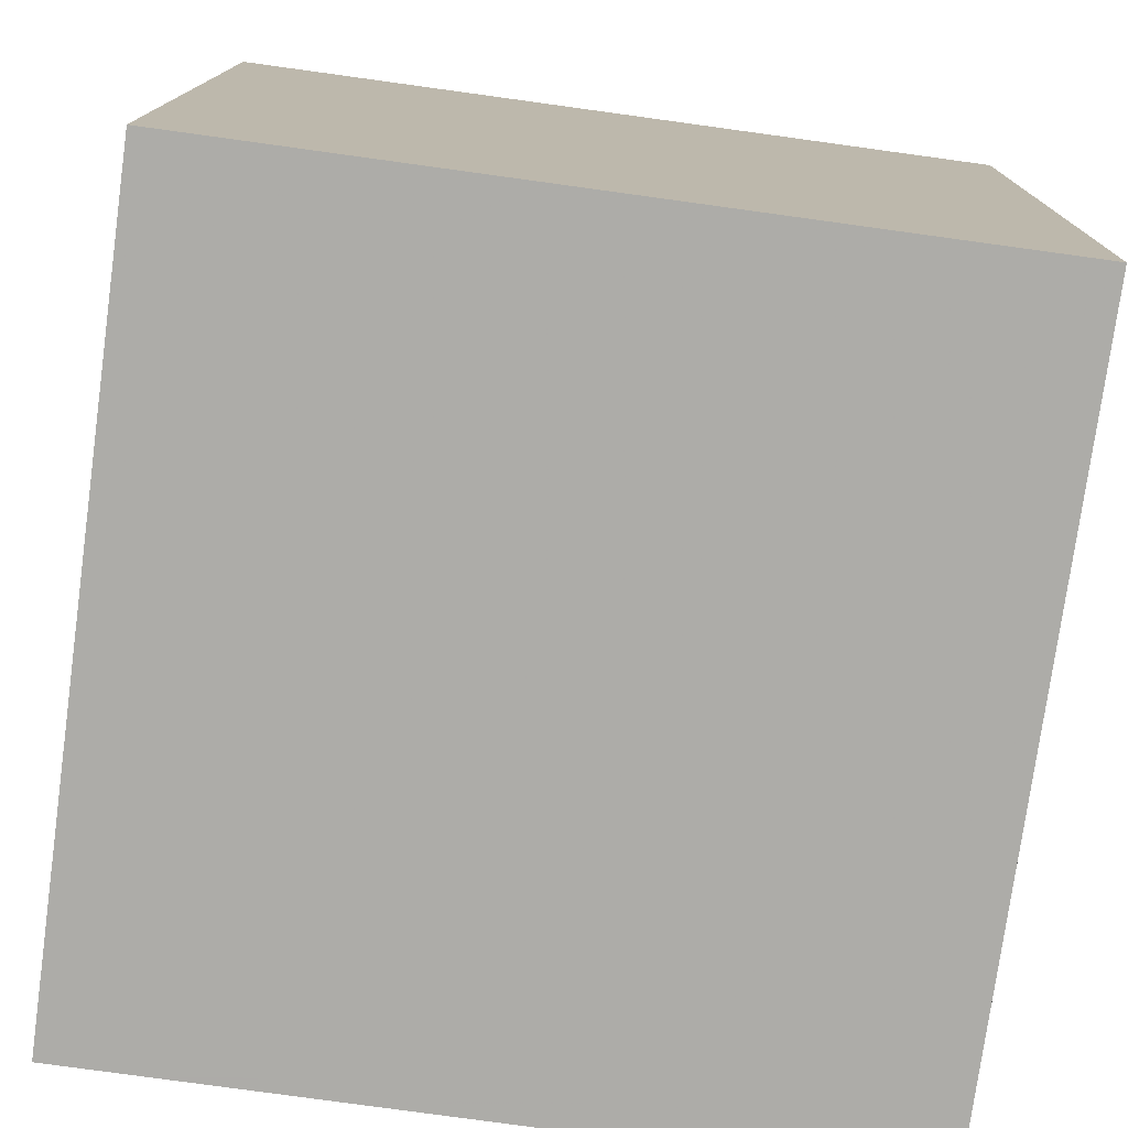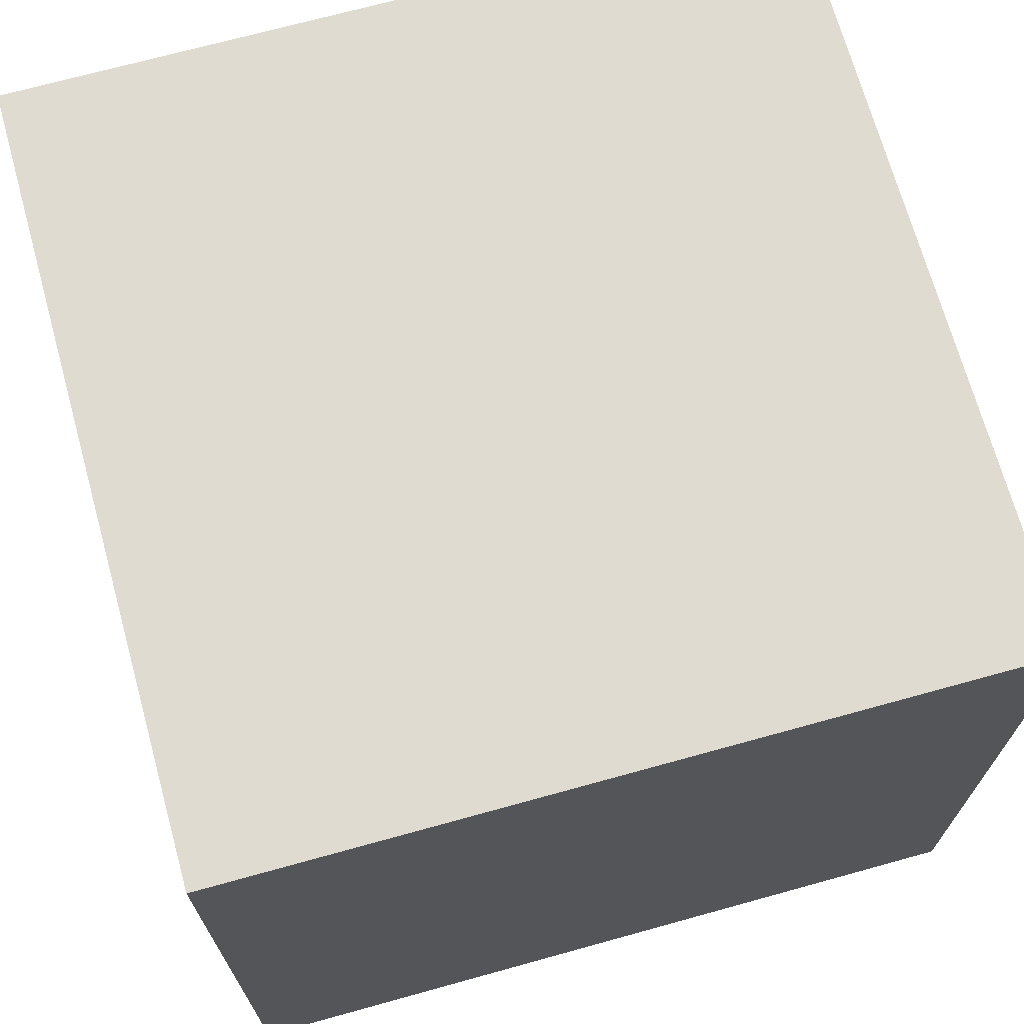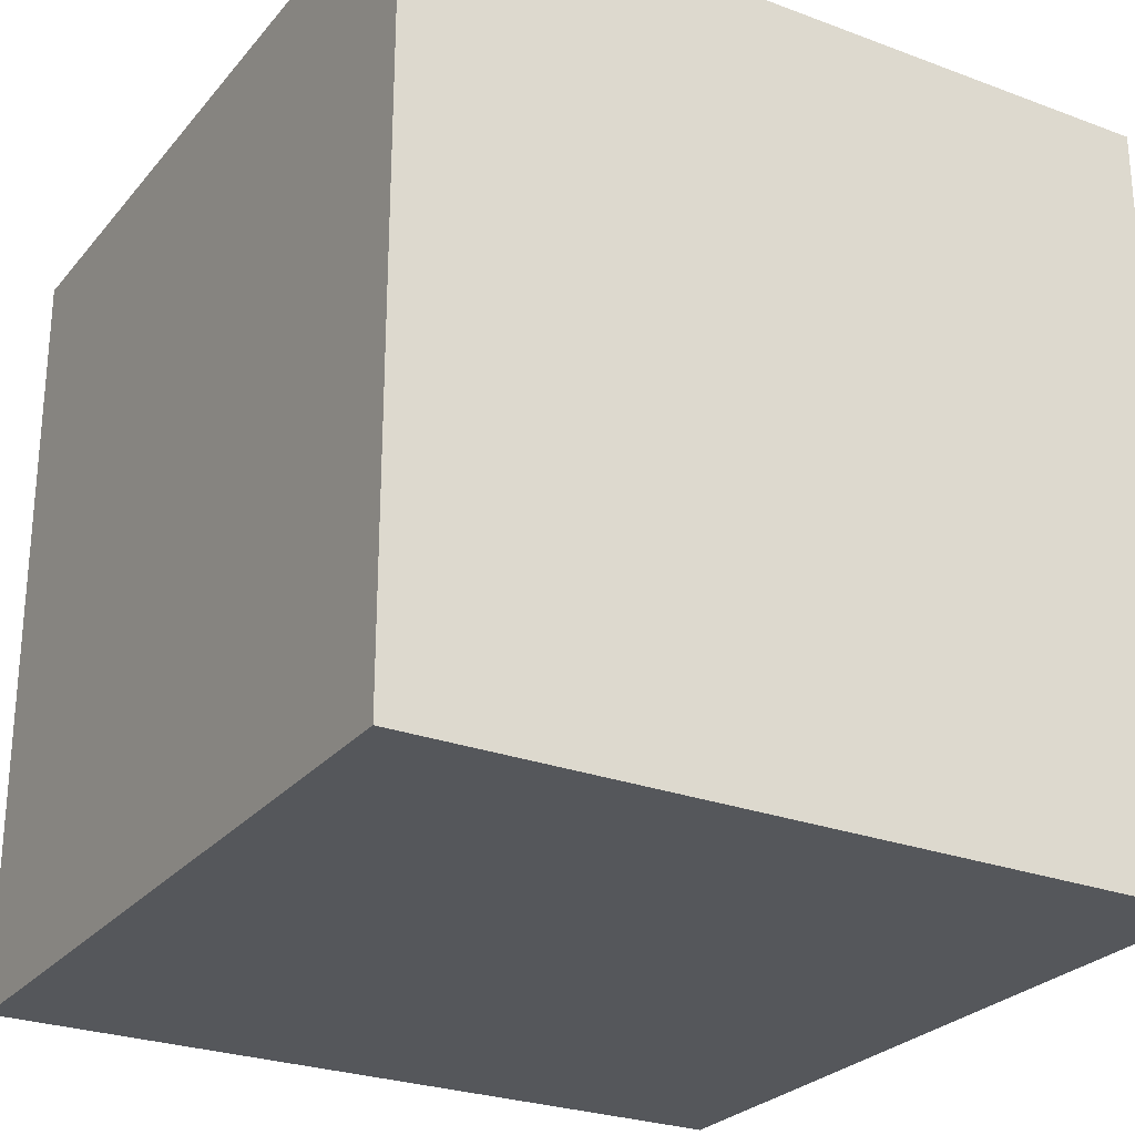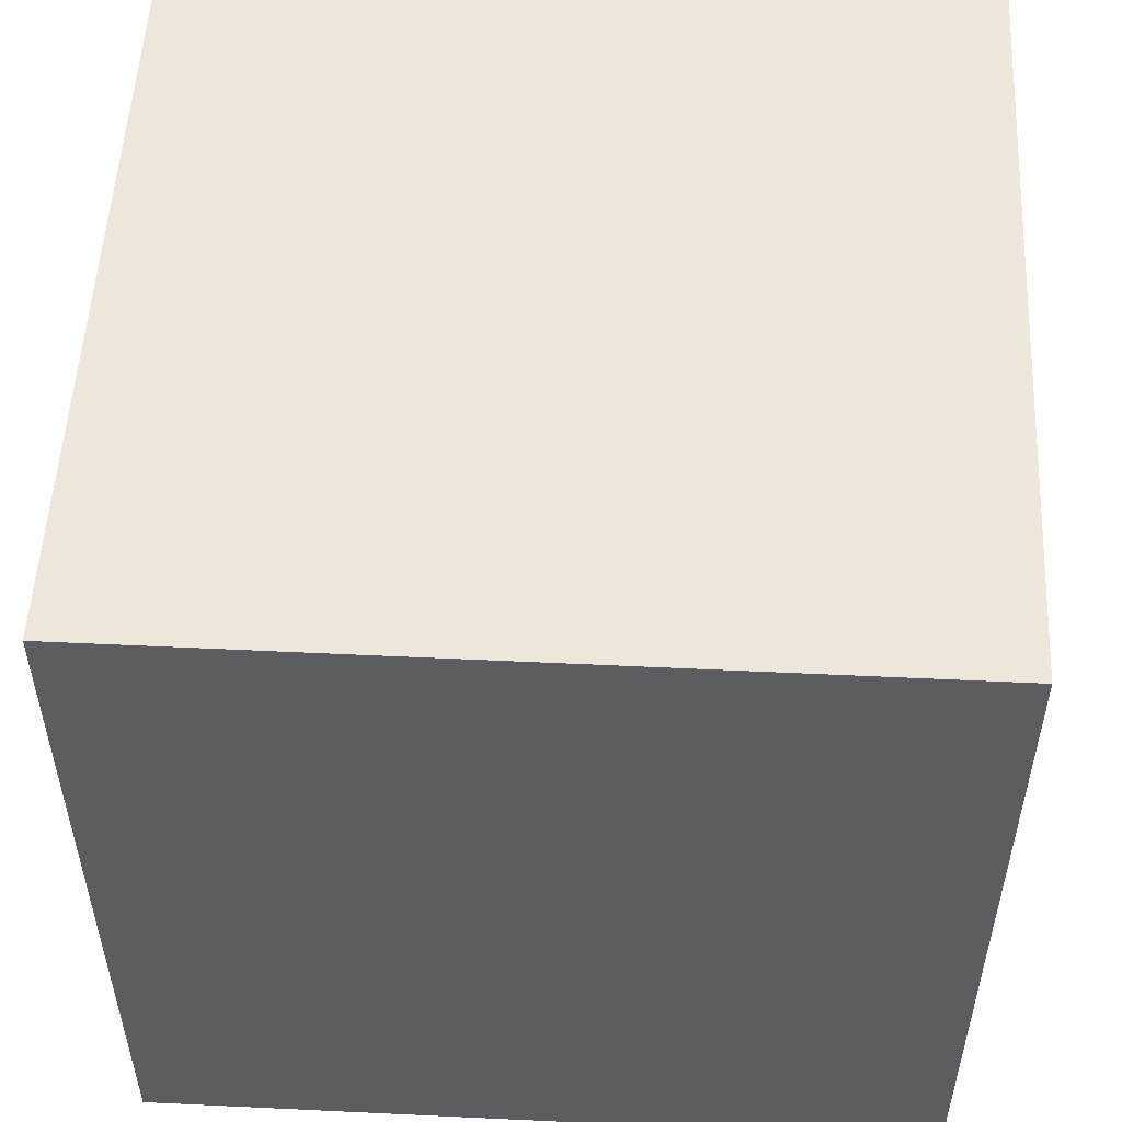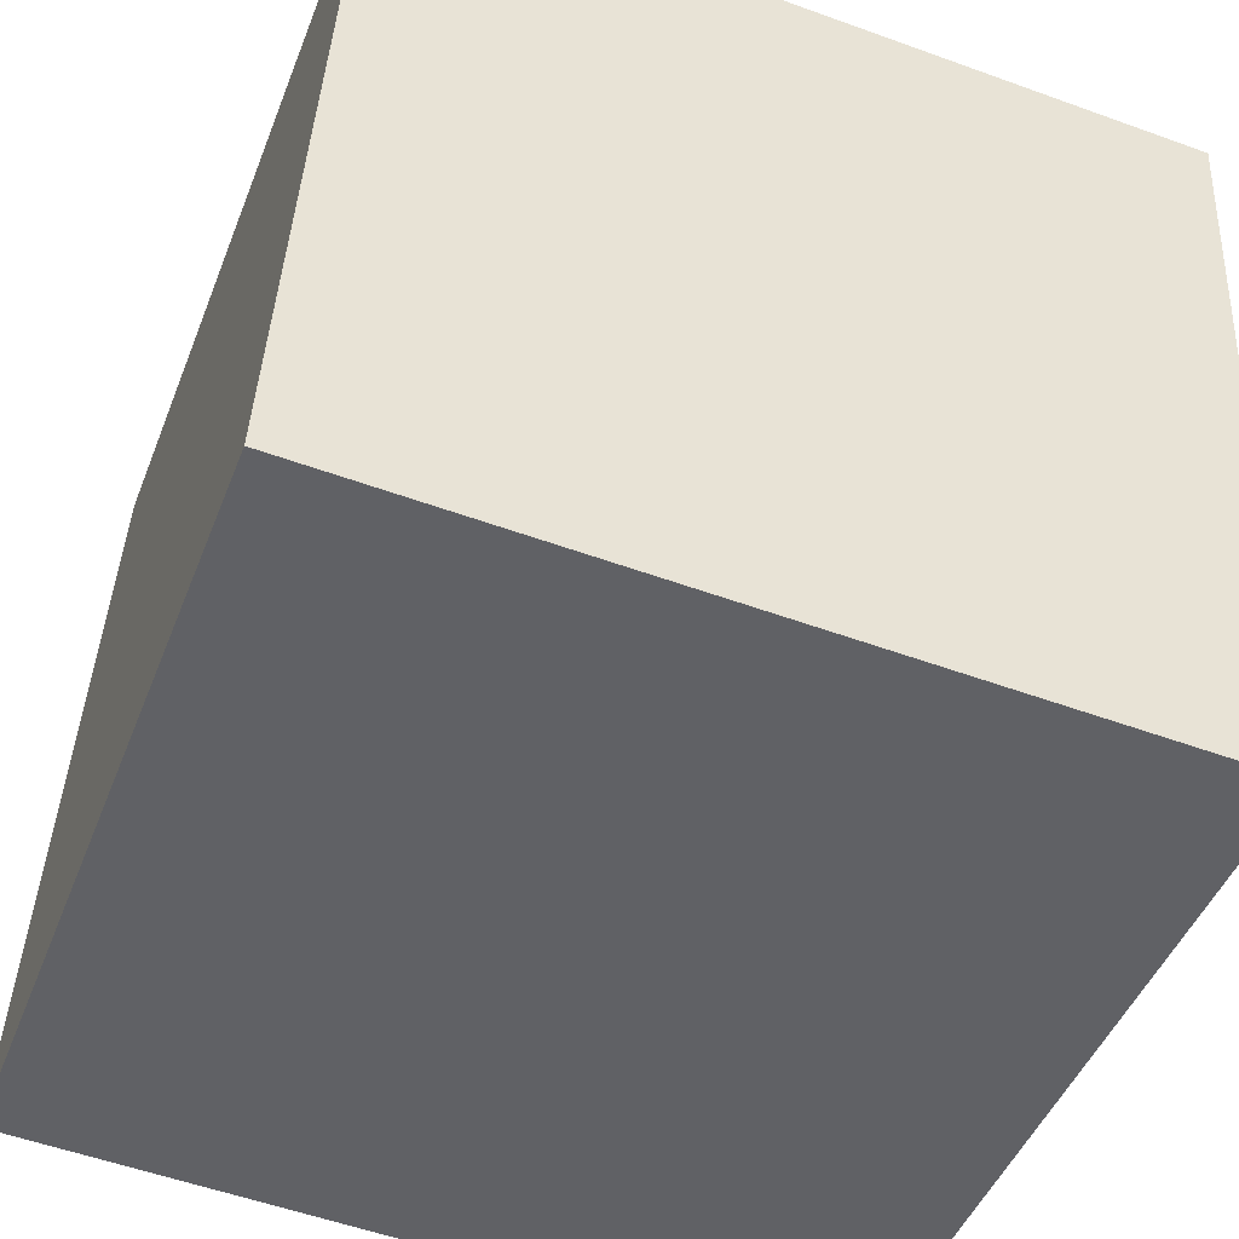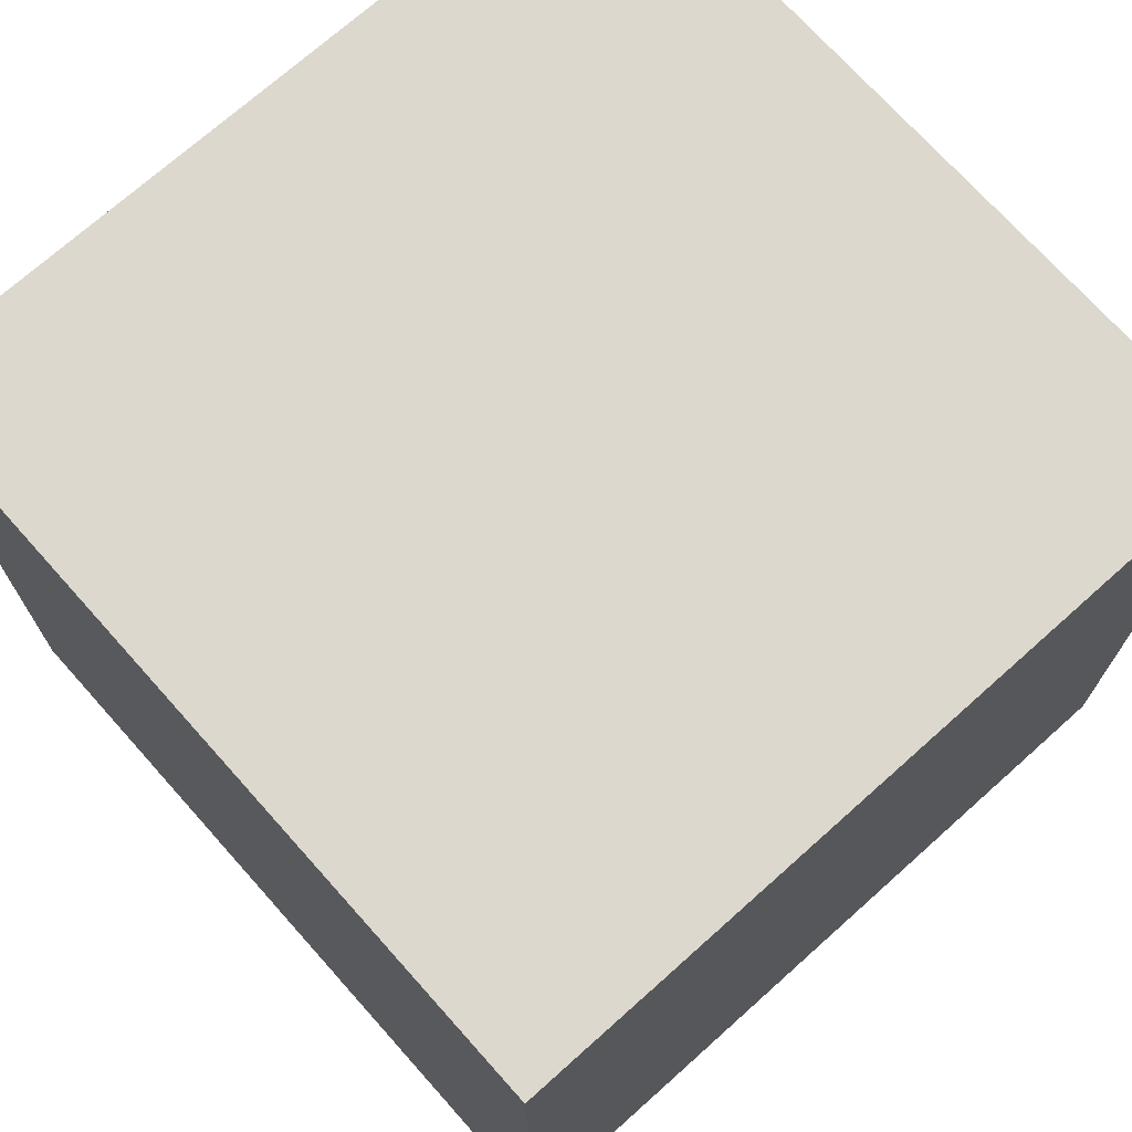
<metadata>
{"format":"obj","ext":"obj","renderer":"f3d","projection":"perspective","resolution":1024,"background":"white","views":[{"elev":-79.7,"azim":82.2,"up":"+Z"},{"elev":70.1,"azim":77.6,"up":"+Y"},{"elev":-26.4,"azim":-27.4,"up":"+Y"},{"elev":53.0,"azim":6.0,"up":"+Y"},{"elev":-46.3,"azim":-20.7,"up":"+Z"},{"elev":72.1,"azim":-38.7,"up":"+Y"}]}
</metadata>
<code>
v -5.584 -4.997 -10.72
v -5.046 -5 -0.7311
v -5.584 5.003 -10.71
v -5.047 5 -0.7284
v 4.402 -4.997 -11.25
v 4.939 -5 -1.269
v 4.401 5.003 -11.25
v 4.939 5 -1.266
f 2 4 1
f 5 2 1
f 1 4 3
f 3 5 1
f 2 8 4
f 6 2 5
f 6 8 2
f 4 8 3
f 7 5 3
f 3 8 7
f 7 6 5
f 8 6 7

</code>
